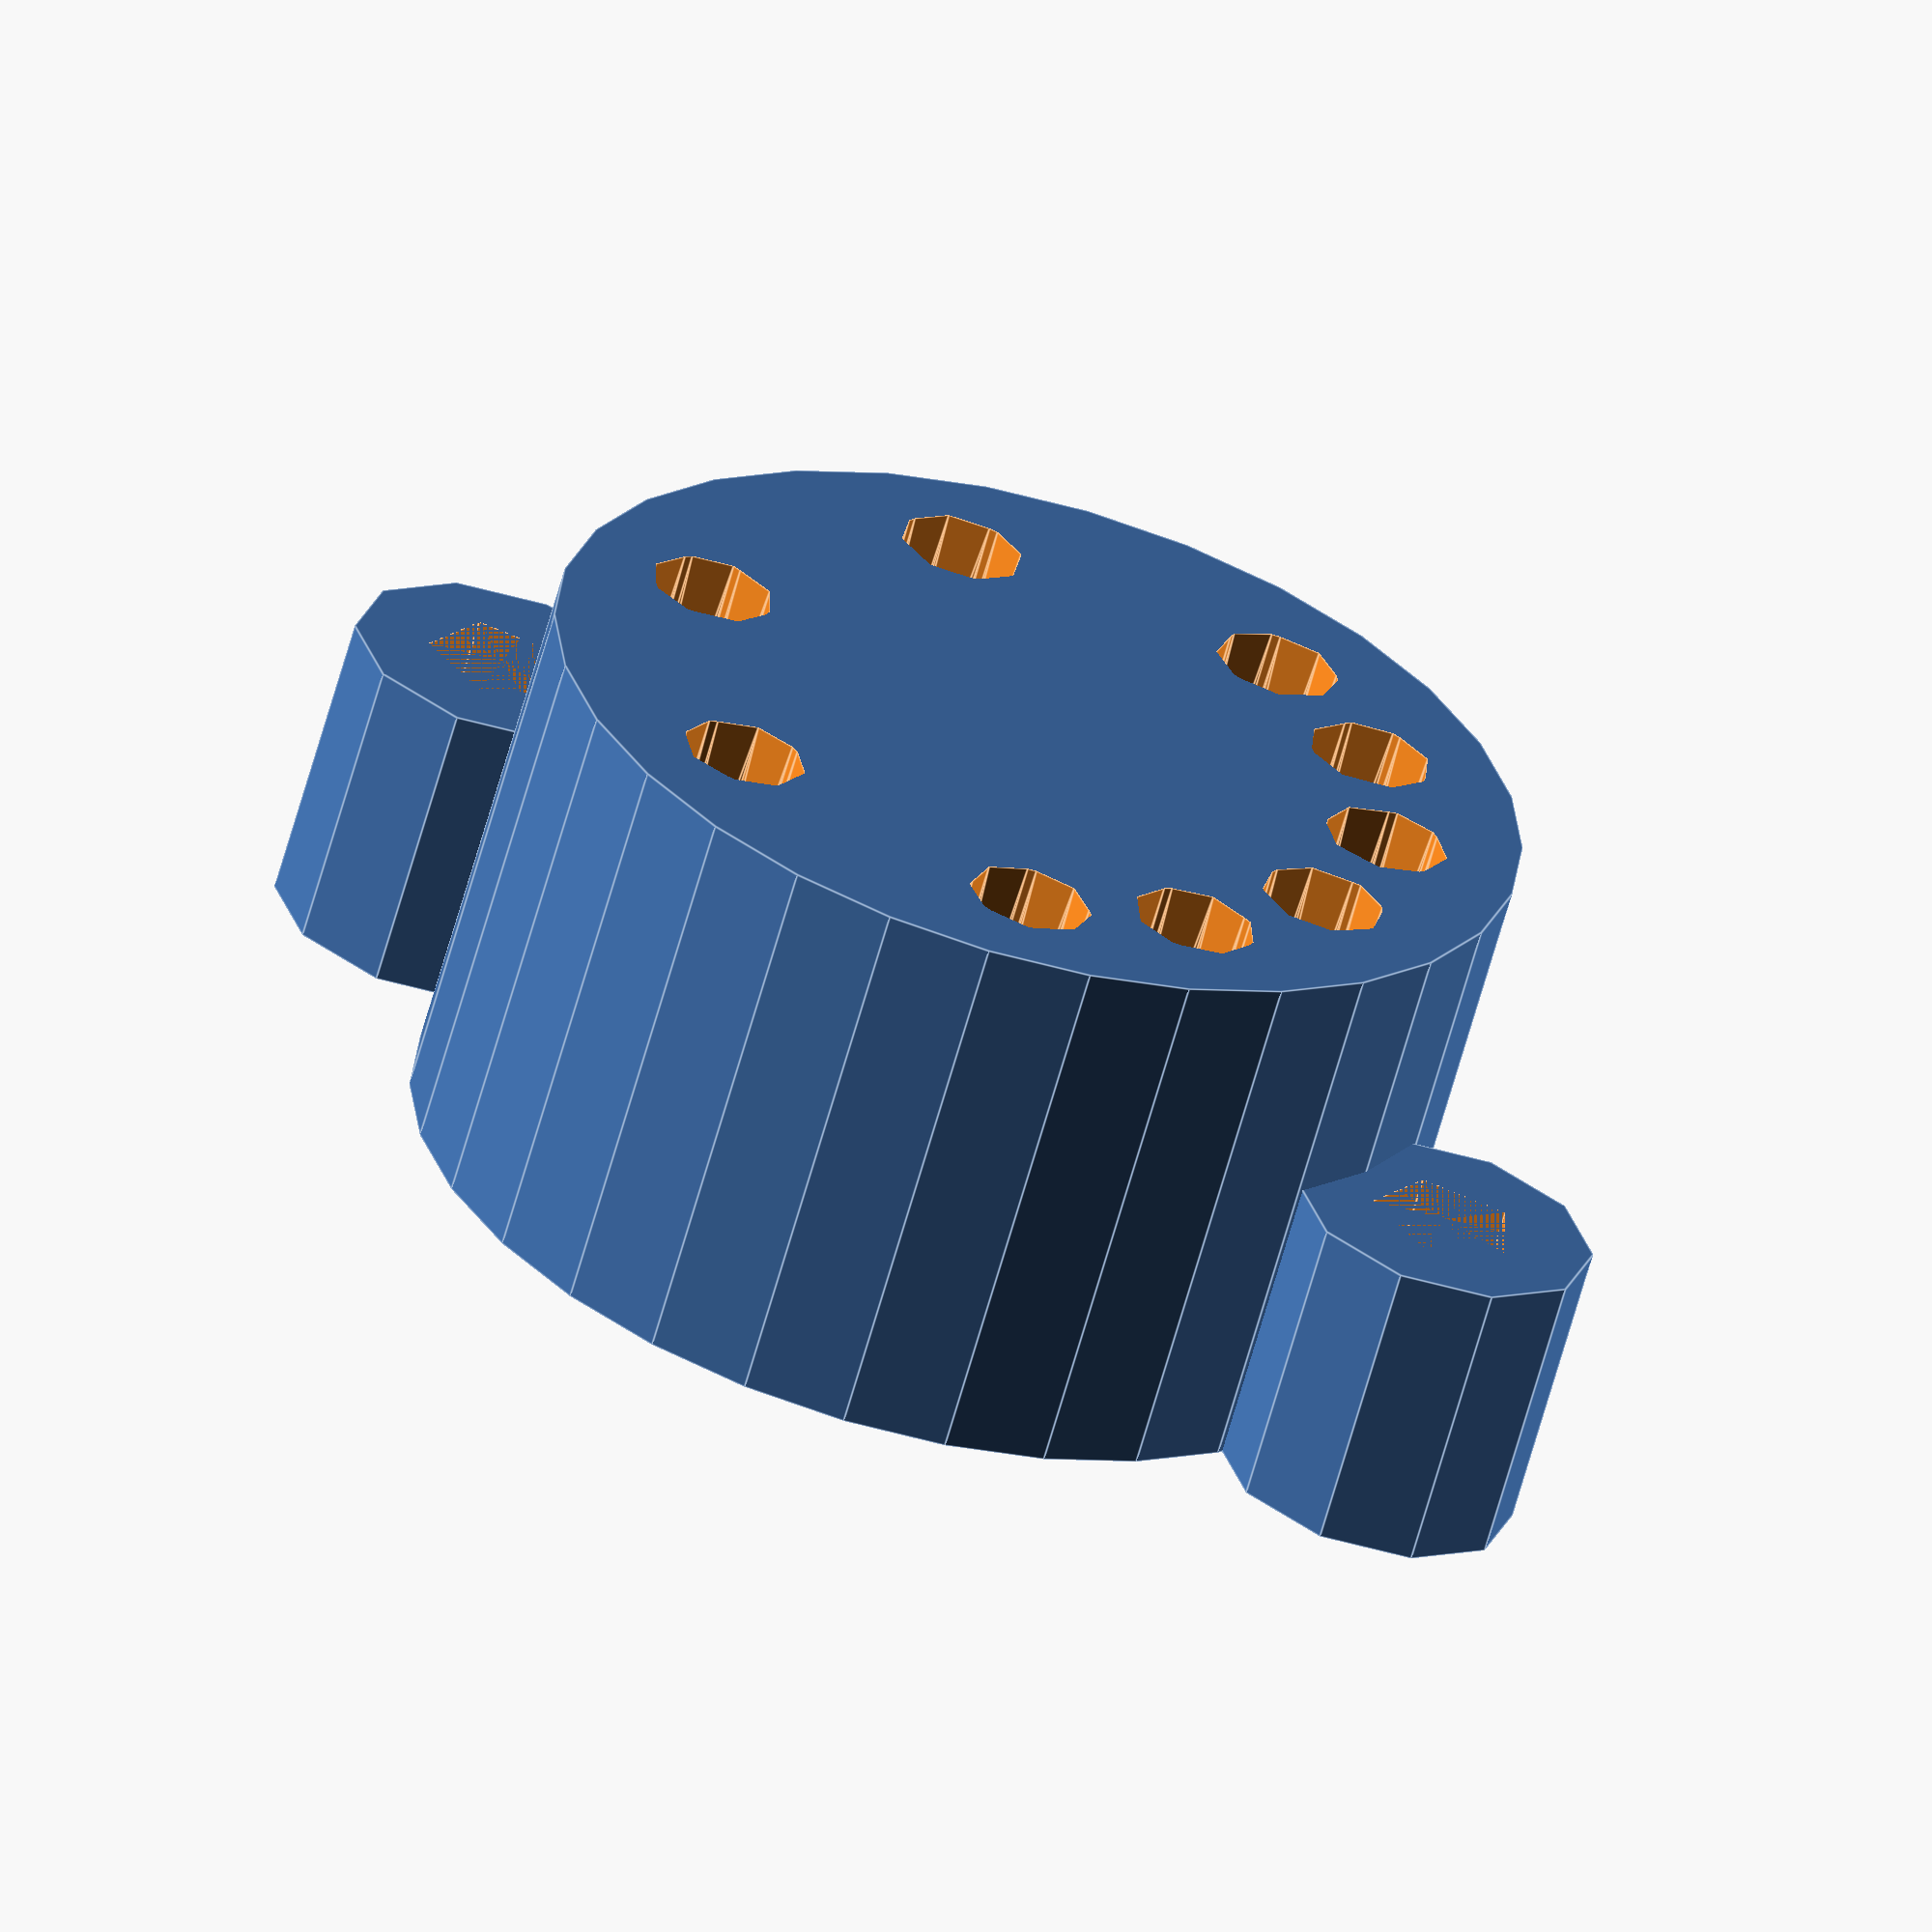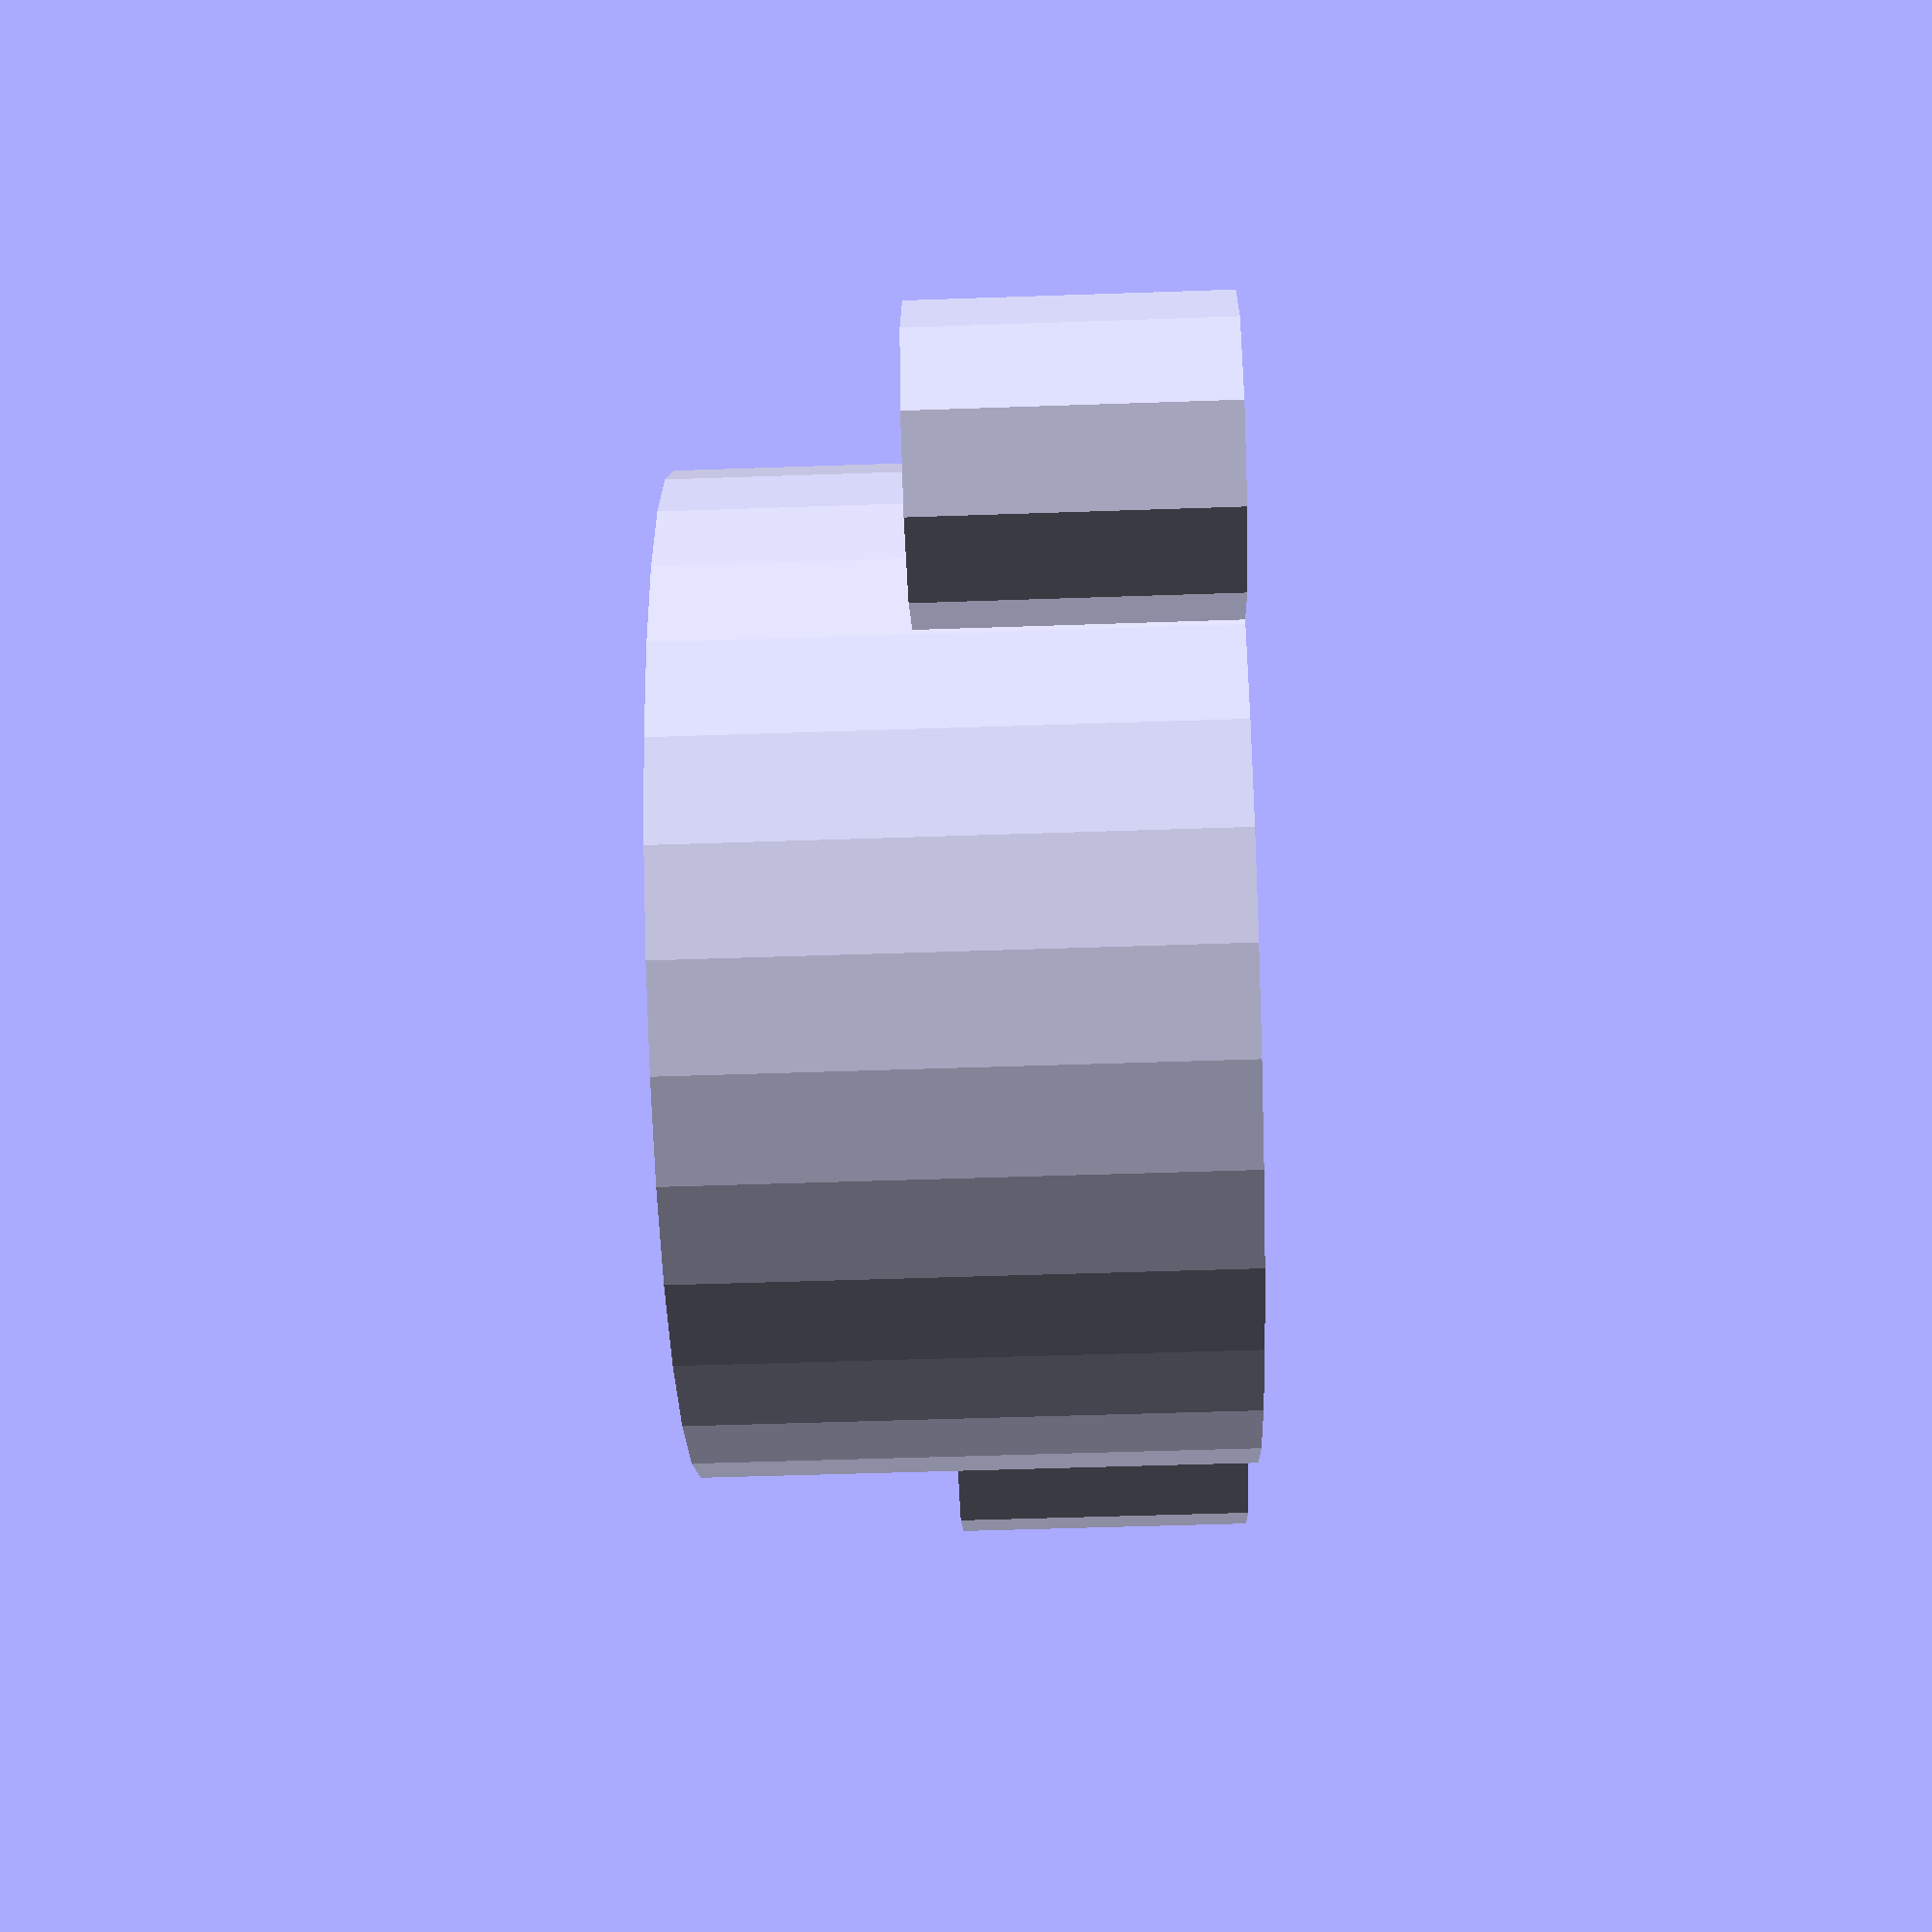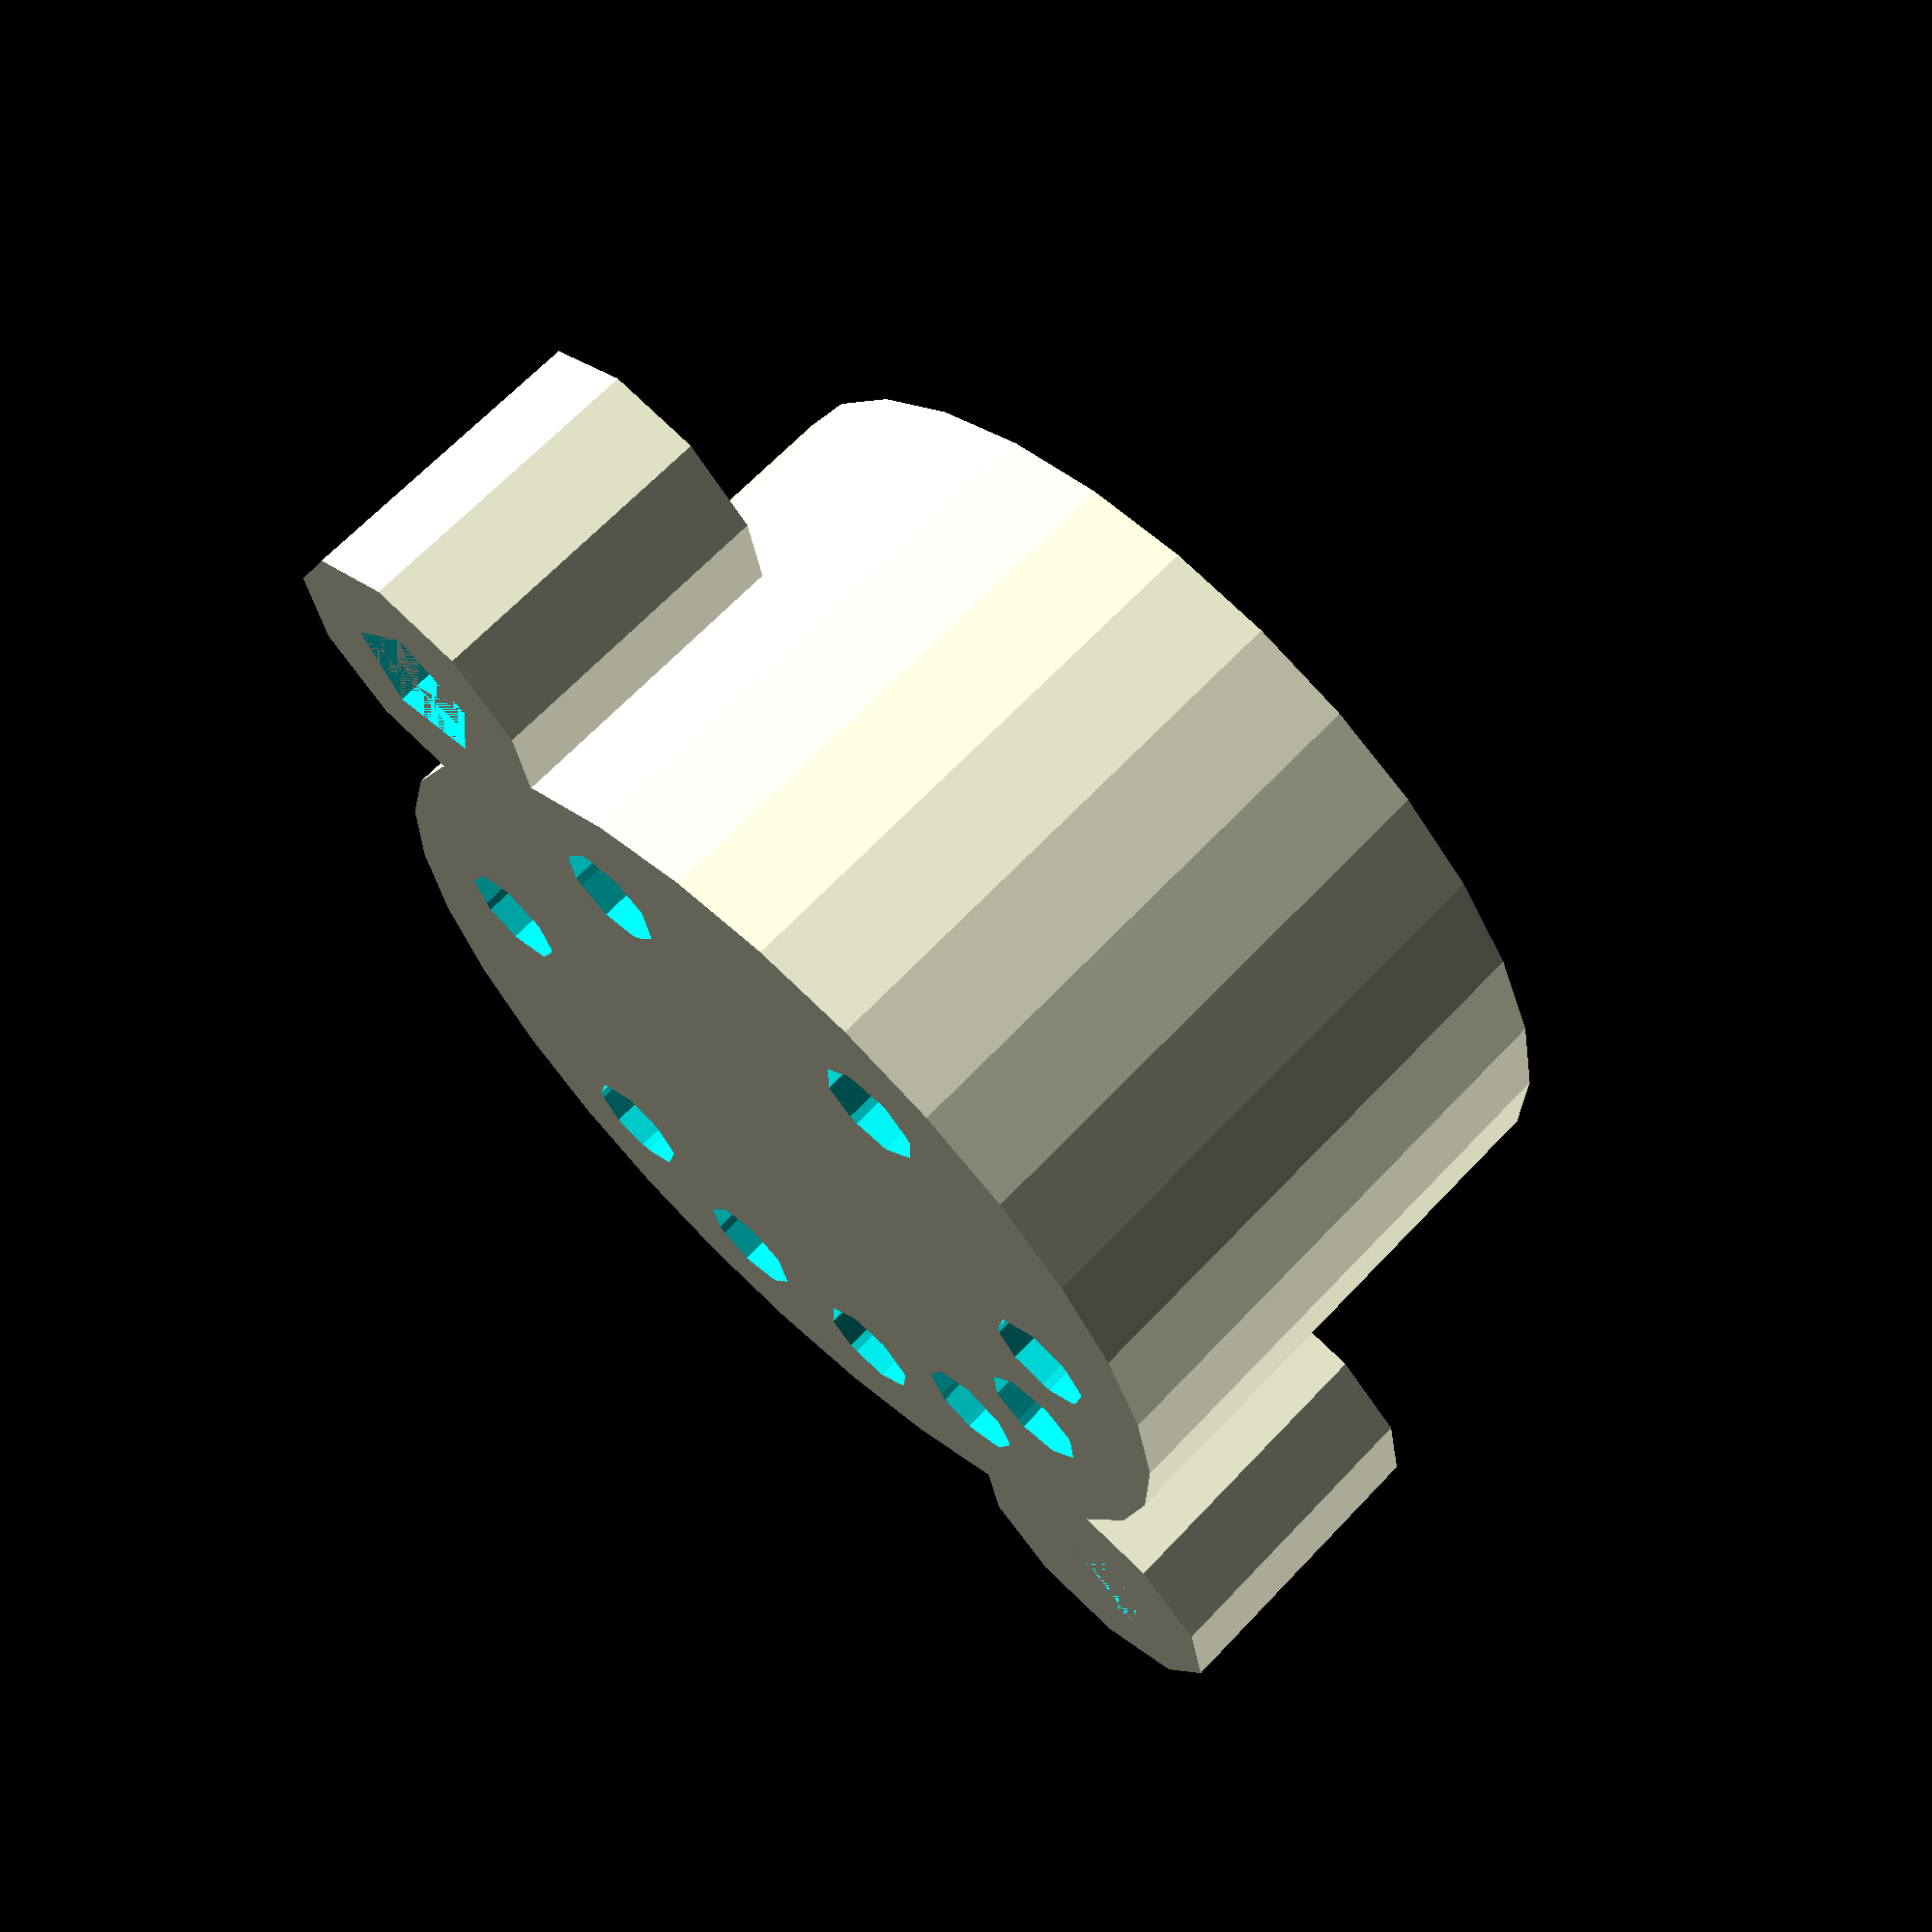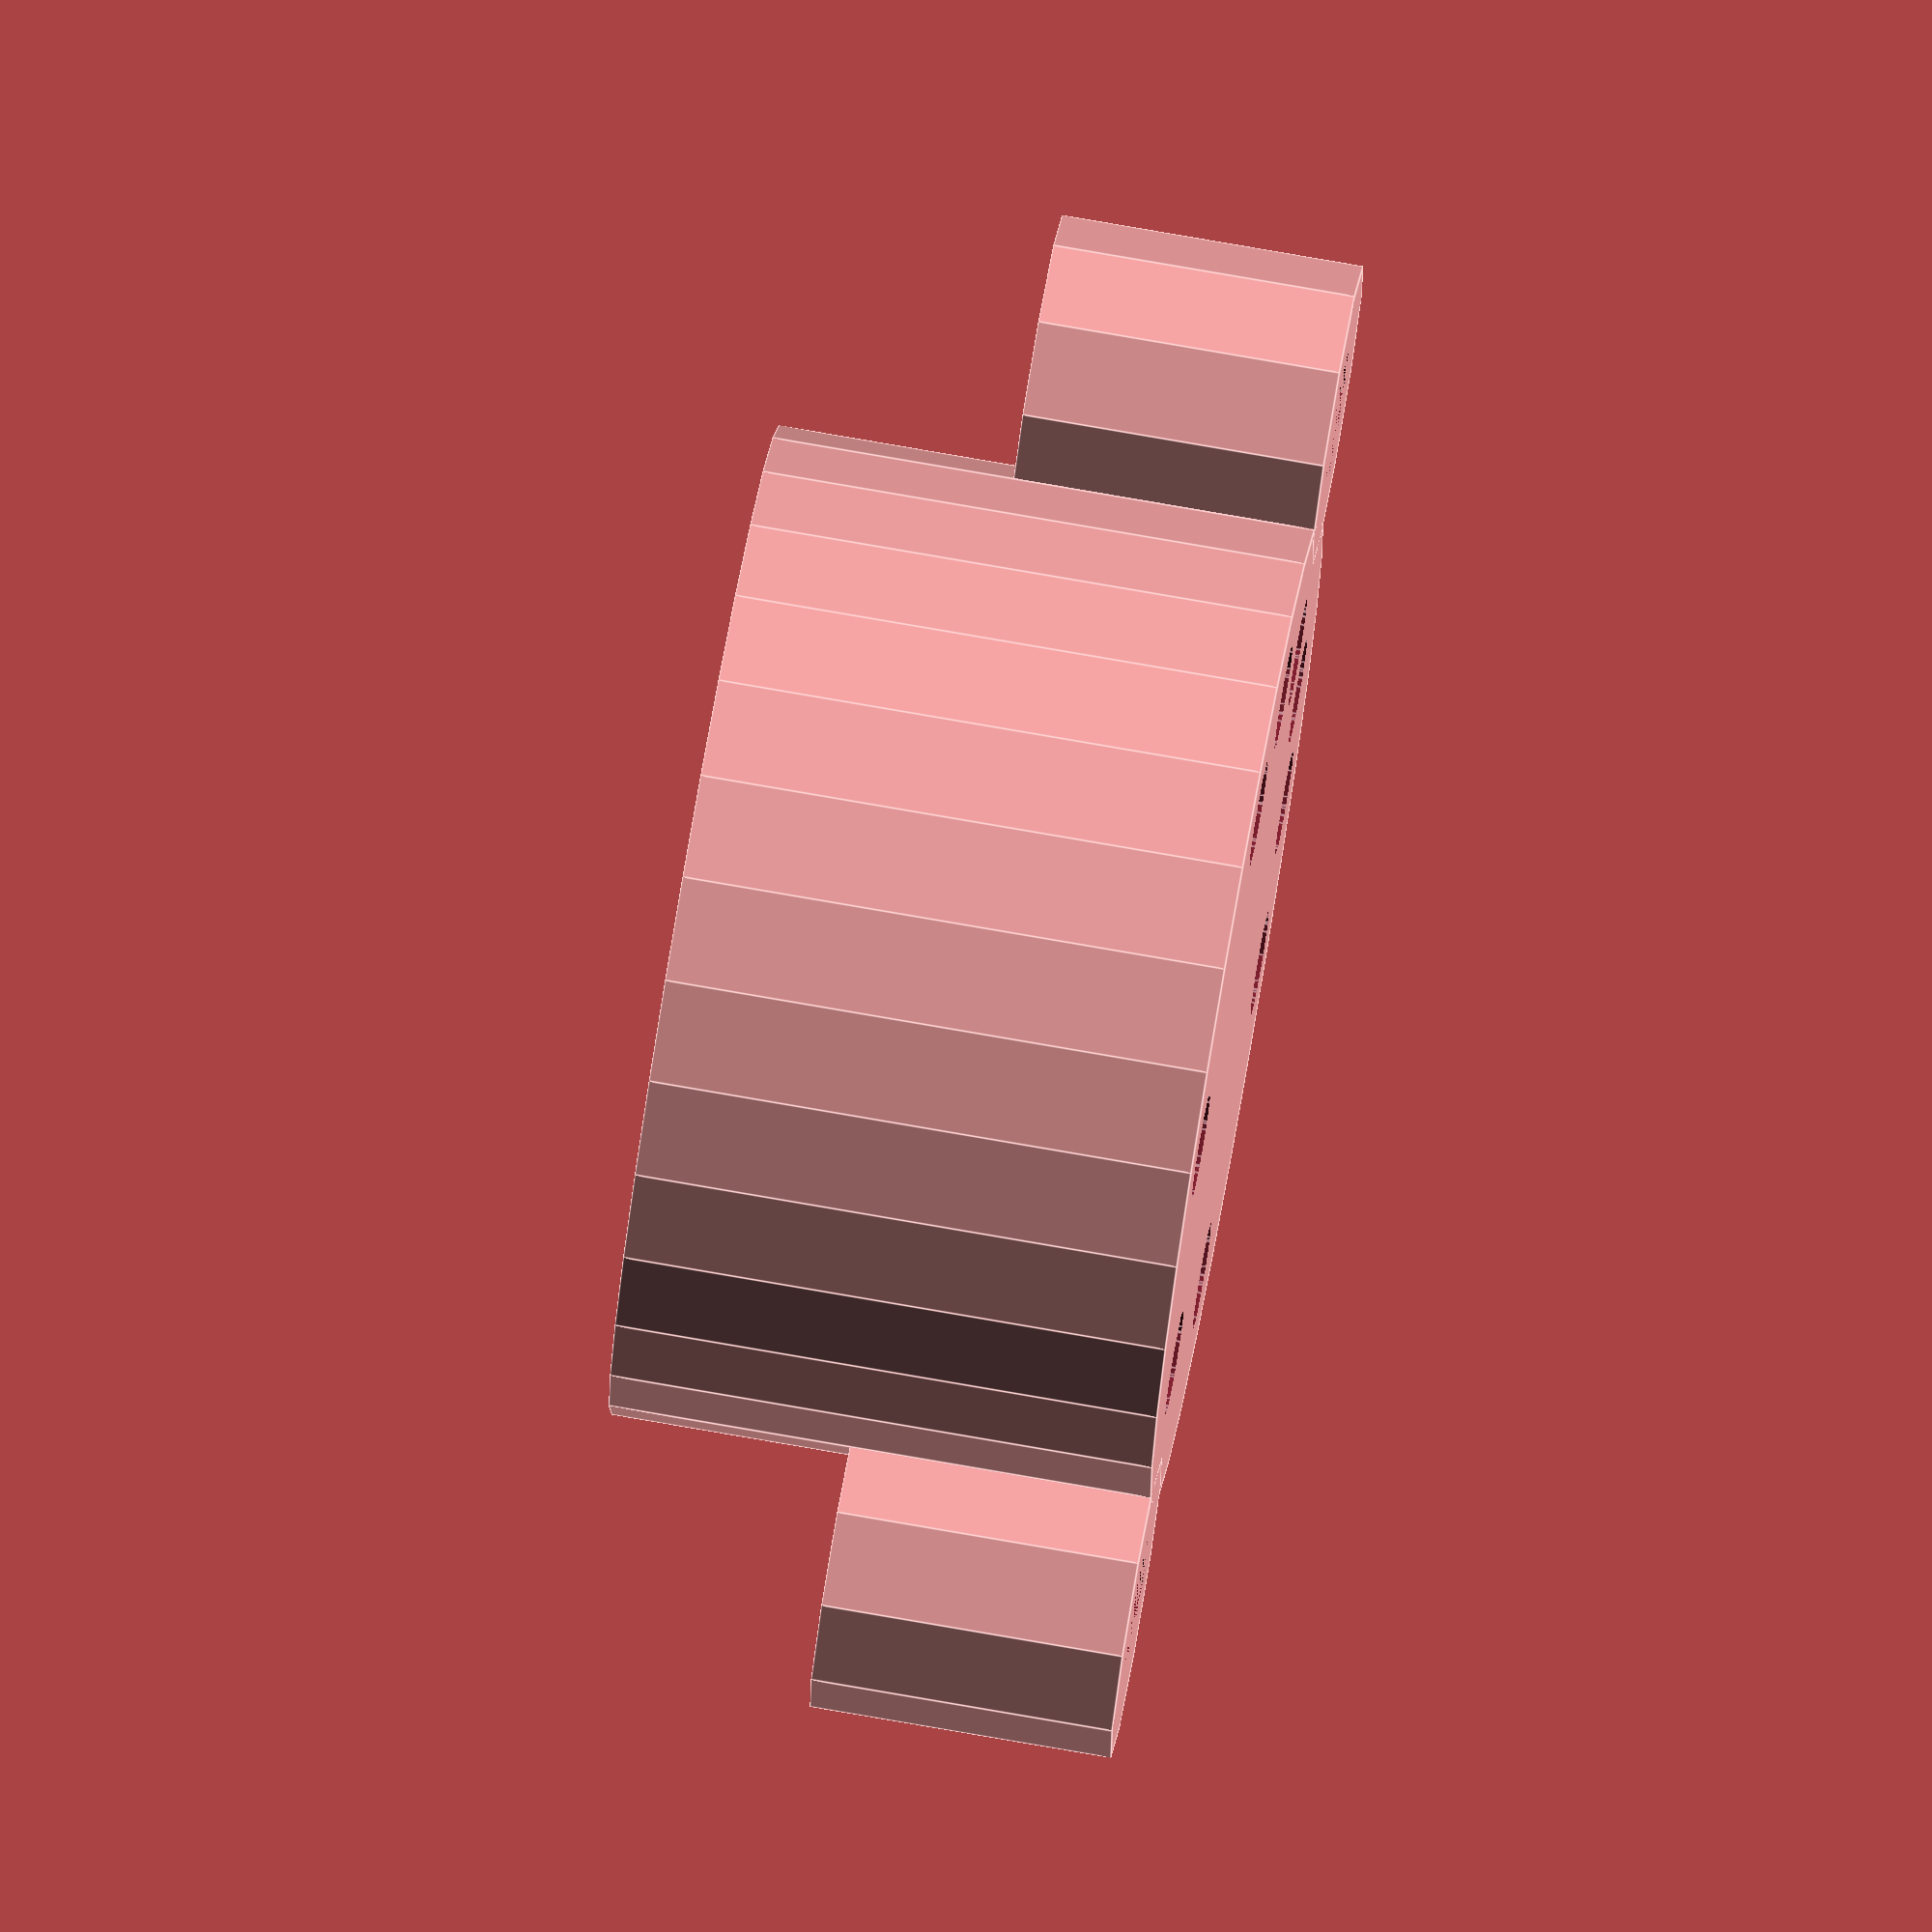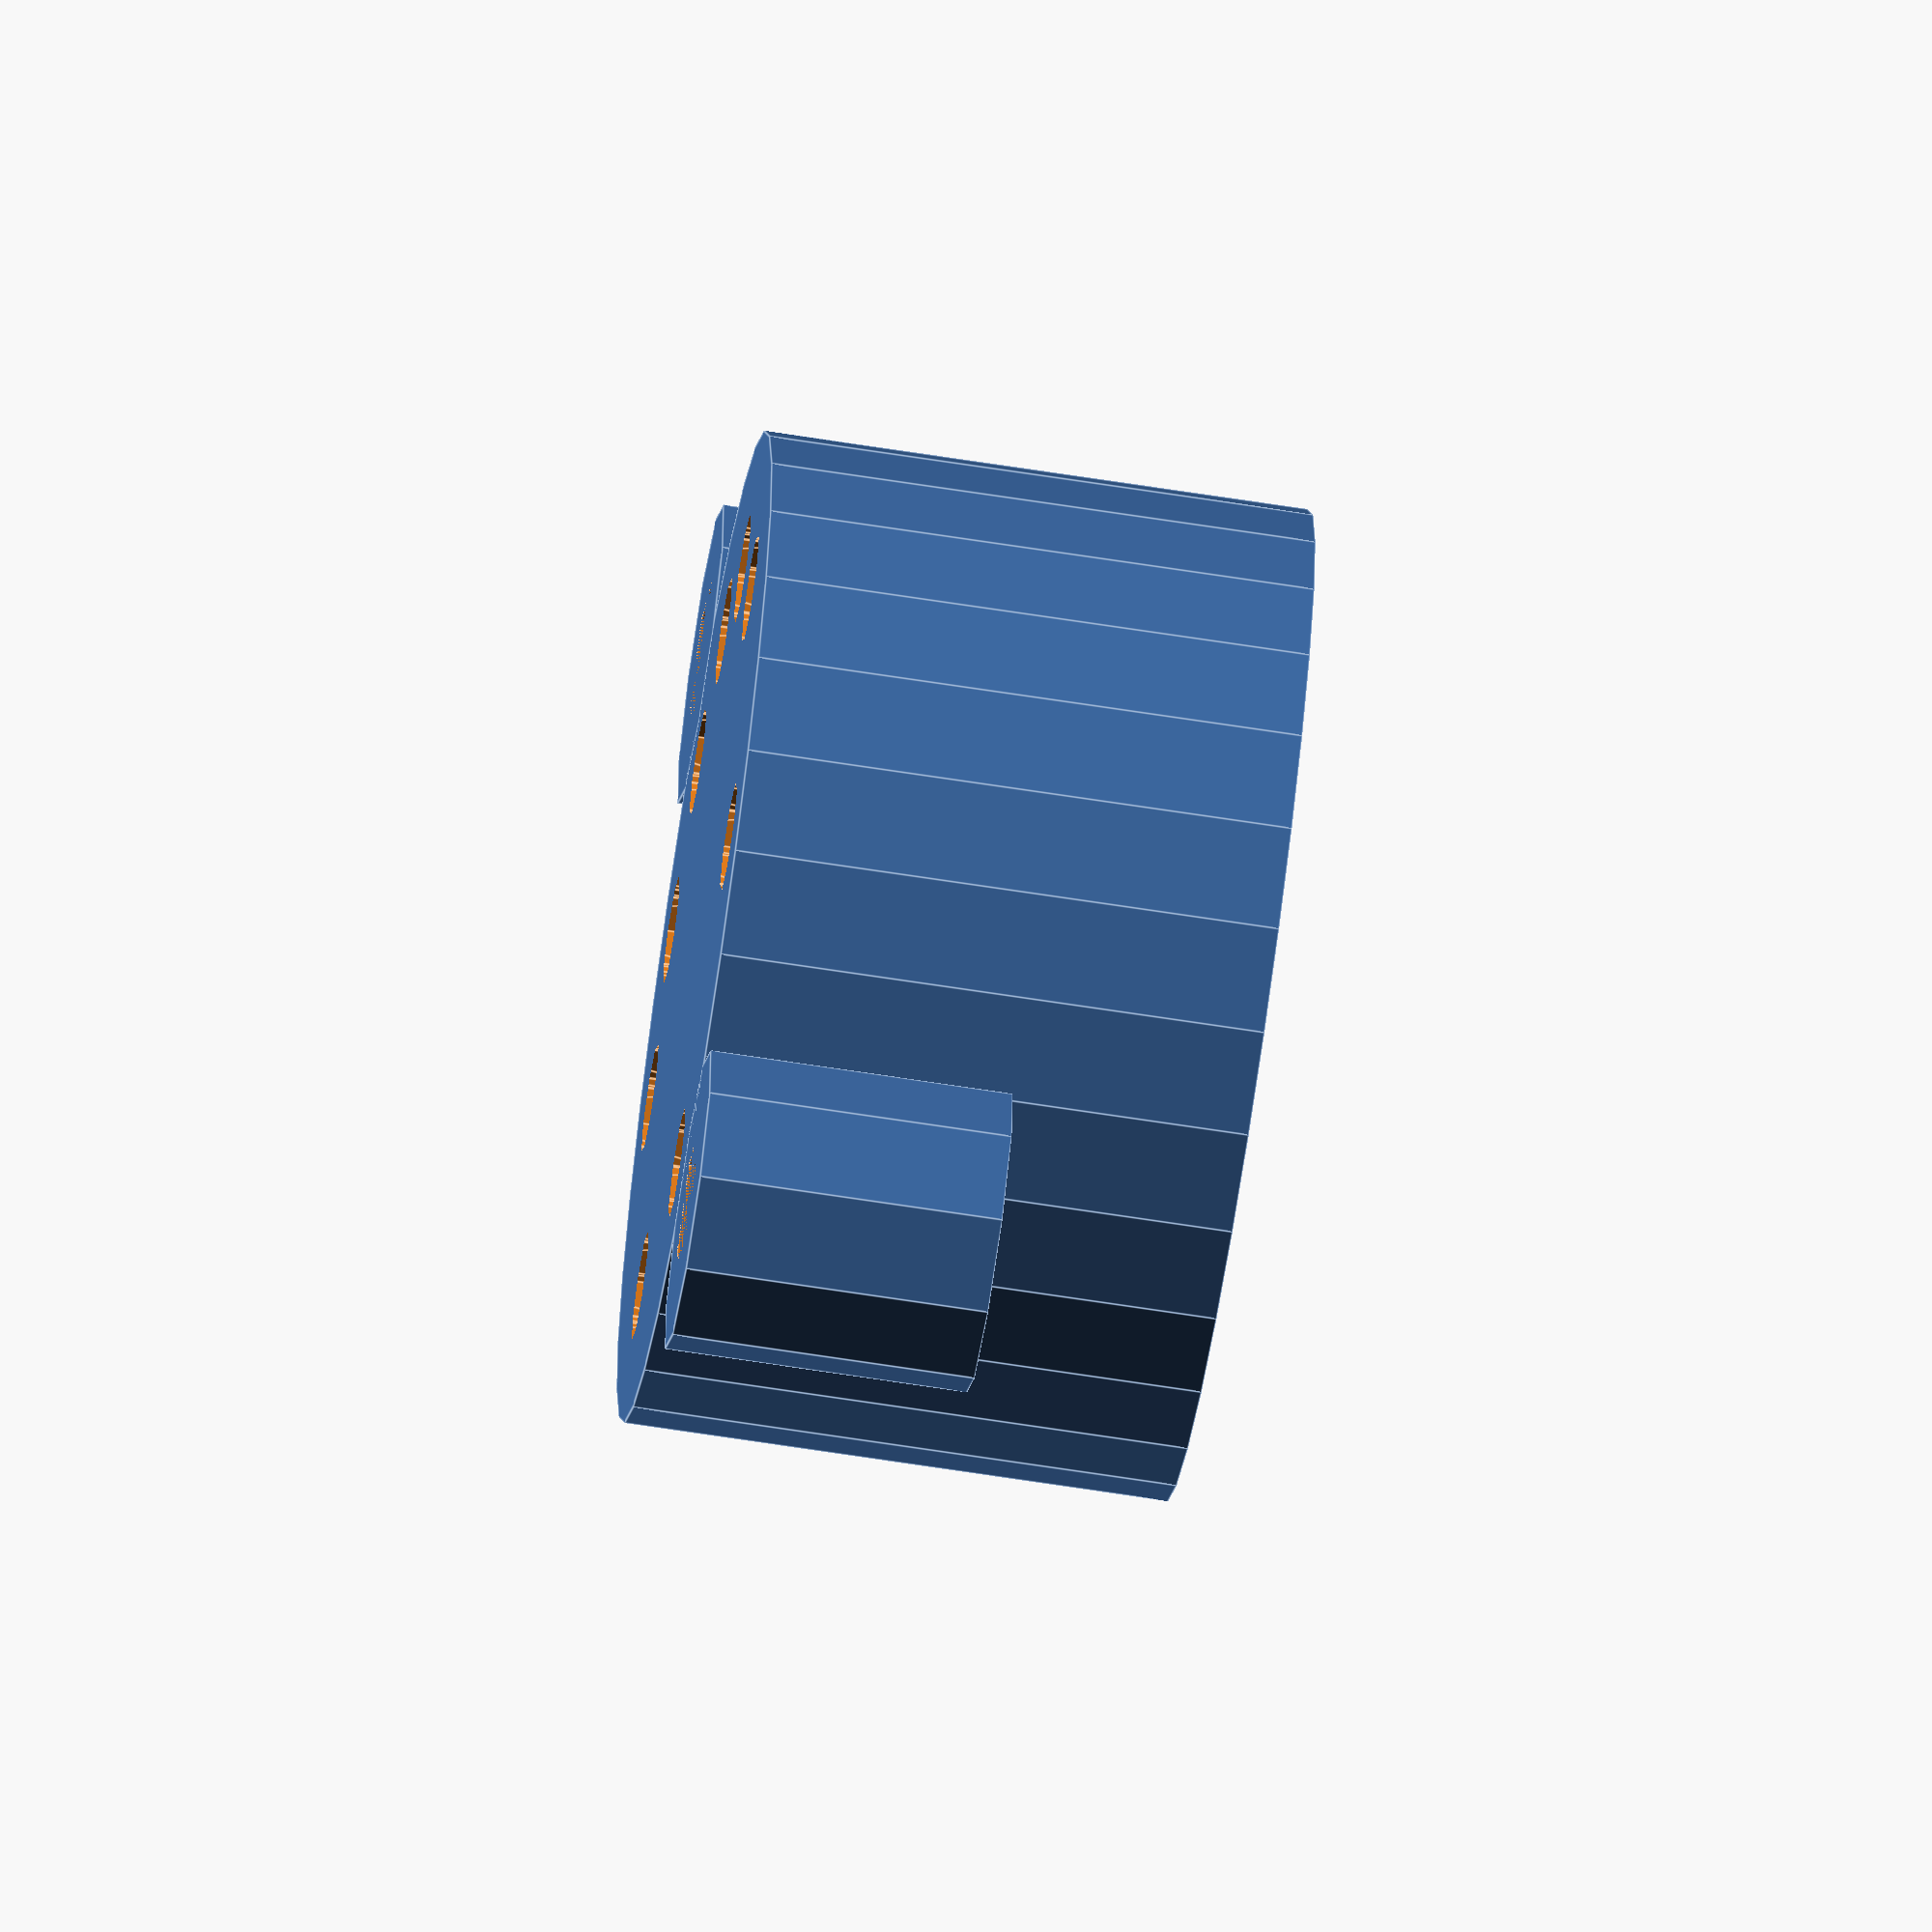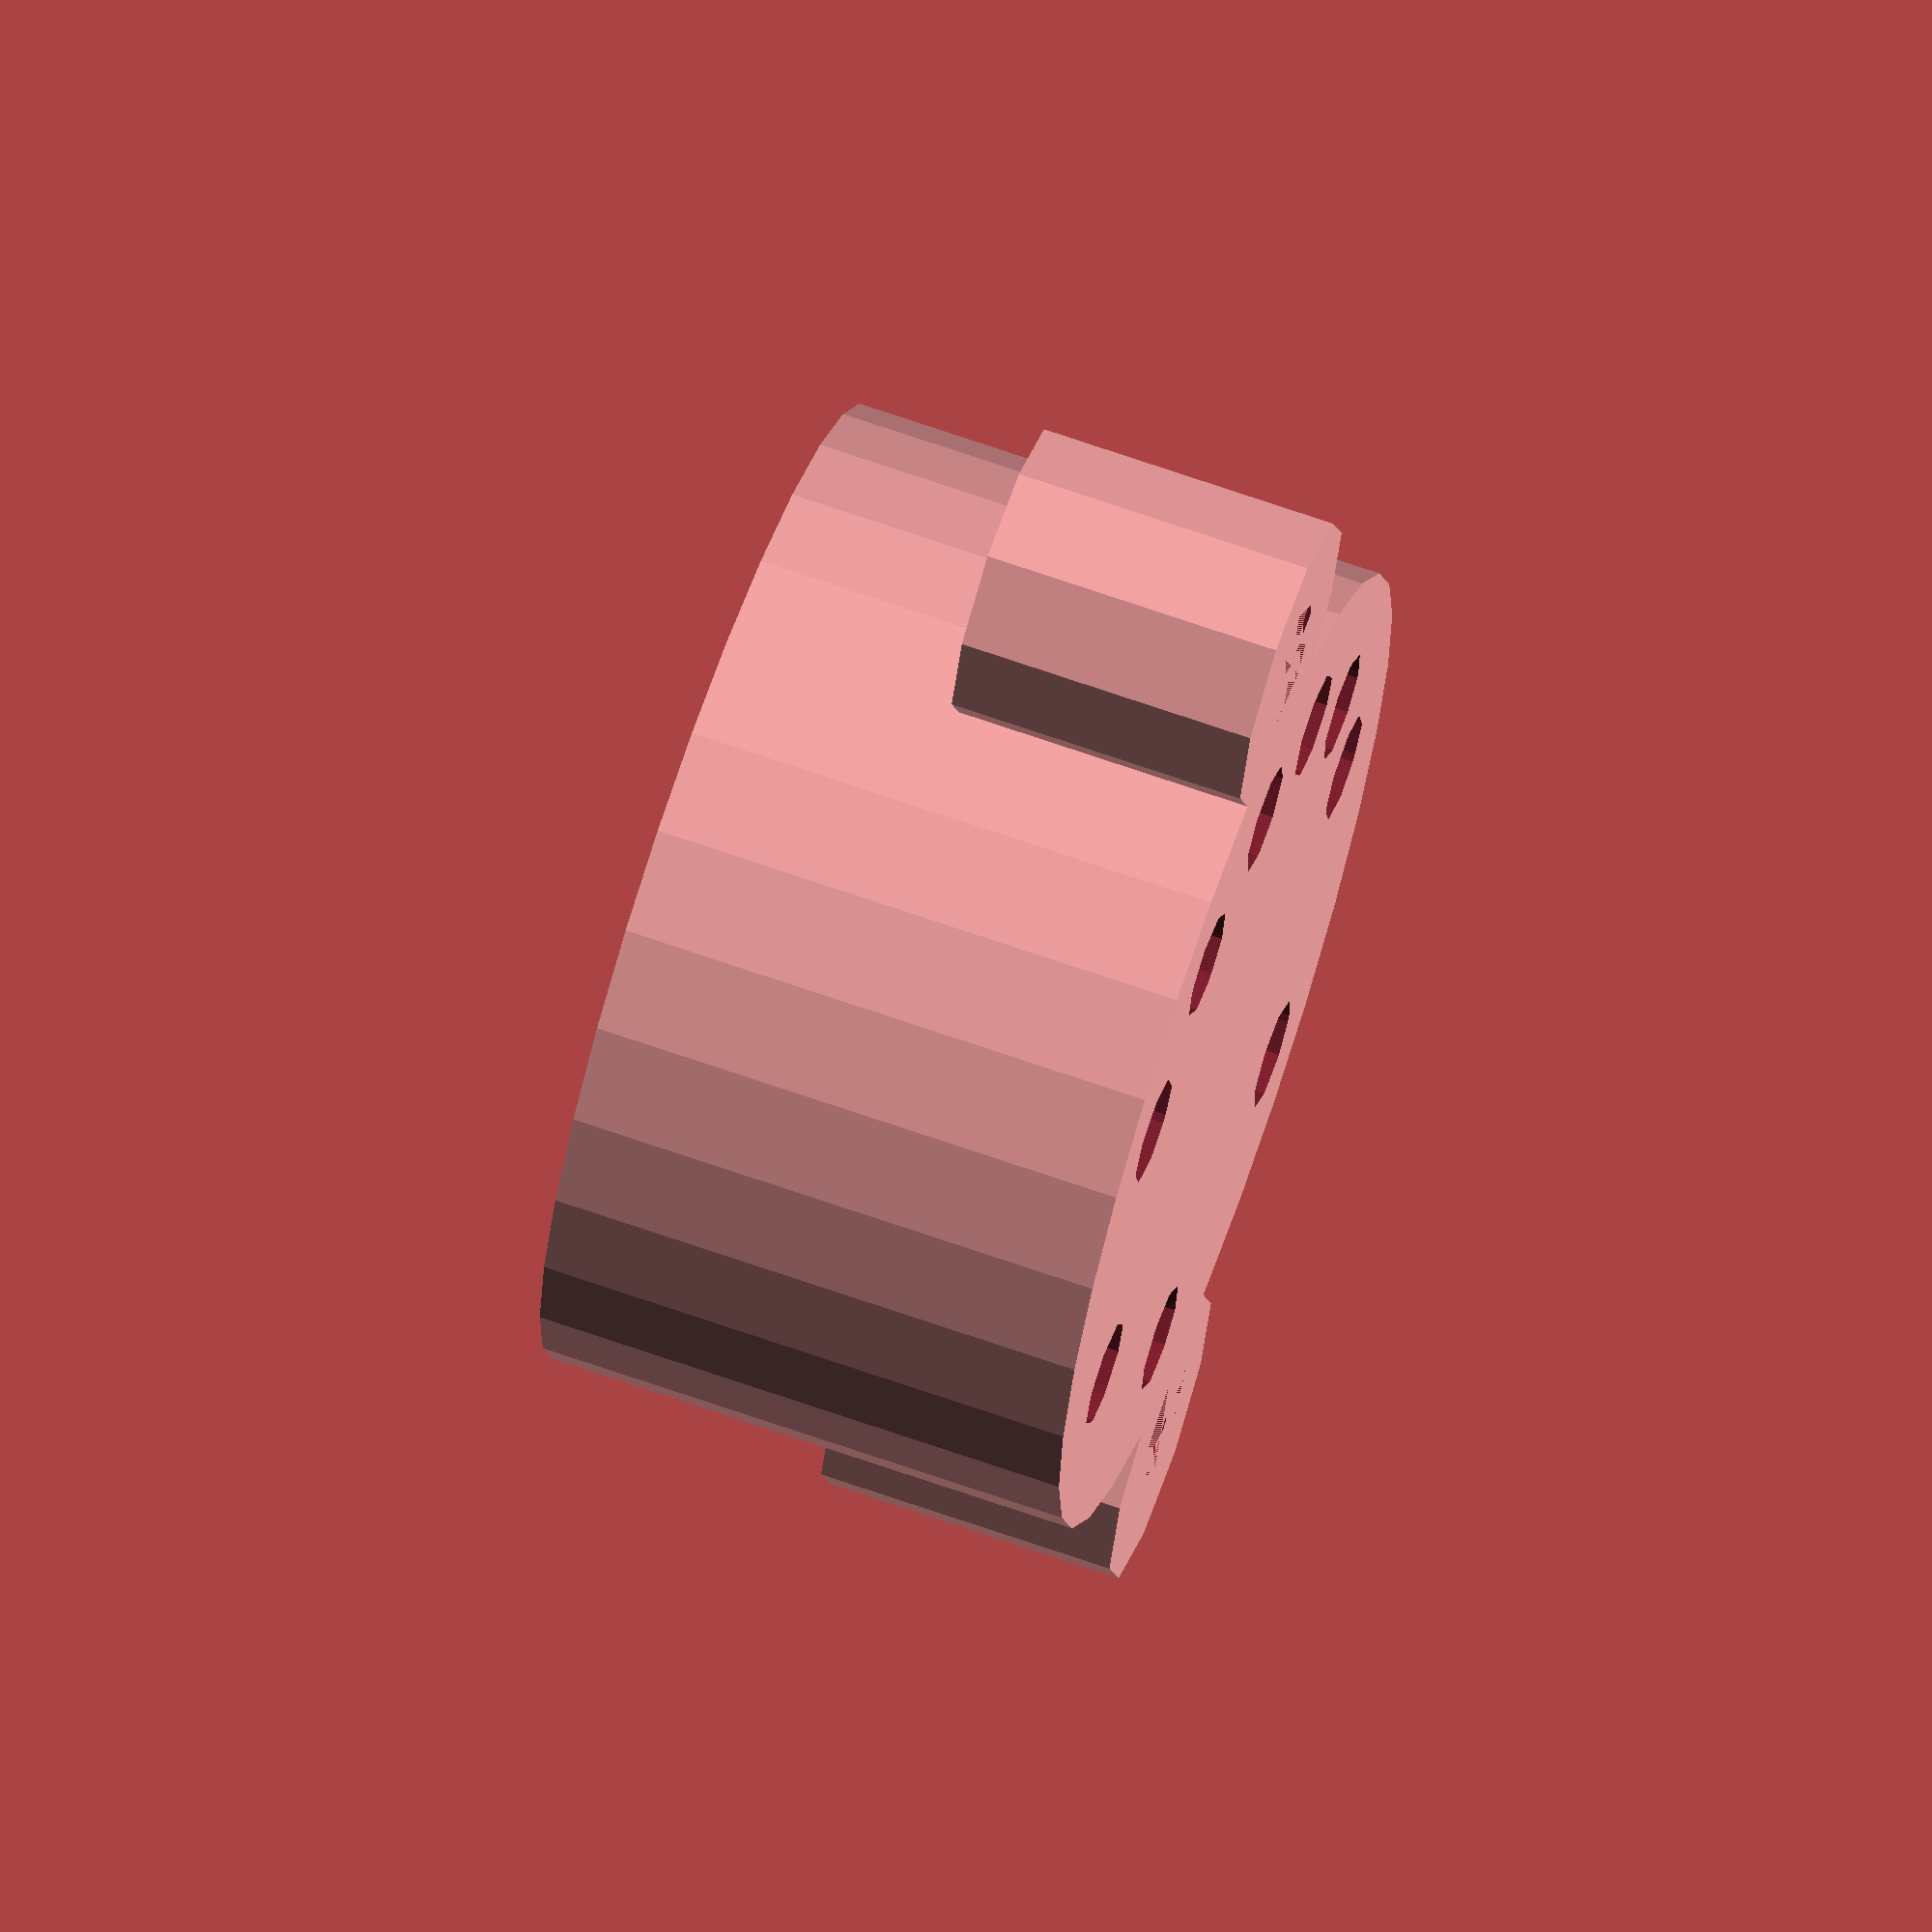
<openscad>
pinWideLength=13.8;
pinWideWidth=1.8;
pinFlare=0.2;
pinNarrowLength = 6.1;
pinNarrowWidth = 1.0;
pinFlangeOffset=8.8;
pinFlangeLength=0.8;
pinFlangeWidth=2.2;
pinTol=0.15;
retainerTol = 0.3;

connectorPinBodyL=pinFlangeOffset;//pinWideLength;
connectorPinBodyR=20/2-0.15;

rinkHeight=10;
flangeHeight = 9;
flangeWidening = 6+1.5;

pinHolderThickness = 3;
pinHolderWall = 2;

 keyDepth = 0;

module pin(){
    $fn=8;
    cylinder(pinWideLength, pinWideWidth/2+pinFlare, pinWideWidth/2);
    translate([0,0,pinWideLength])cylinder(pinNarrowLength, pinNarrowWidth/2, pinNarrowWidth/2);
    translate([0,0,pinFlangeOffset])cylinder(pinFlangeLength, pinFlangeWidth/2, pinFlangeWidth/2);
}

module circularPattern(r, n, skip=[]){
    for(i = [0:1:n-1]){
        //echo(search(i,skip));
        if(search(i,skip)==[])
            rotate([0,0,-i*360/n]) translate([r,0,0]) children();
    }
}


module placePins(){
    circularPattern(14.3/2, 13, skip=[4, 6, 8, 10]) children();
    //circularPattern(14.5/2, 13) children();
    //circularPattern(7.5/2, 7) children();
    //children();
}

module connectorBody(){
    cylinder(connectorPinBodyL+2,connectorPinBodyR ,connectorPinBodyR);
}


module key(r,w, d,l){
    translate([r-d,-w/2,0])cube([d*2,w,l]);
}

module keys(){
   
    /*key(connectorPinBodyR,2.2,1,connectorPinBodyL);
    rotate([0,0,-95]) key(connectorPinBodyR,1.2,keyDepth,connectorPinBodyL);
    rotate([0,0,-95-50]) key(connectorPinBodyR,1.2,keyDepth,connectorPinBodyL);
    rotate([0,0,-90-45-90+5+1]) key(connectorPinBodyR,1.2,keyDepth,connectorPinBodyL);
    rotate([0,0,-90-45-90+5-34]) key(connectorPinBodyR,1.2,keyDepth,connectorPinBodyL);*/
}

module pins(){
    placePins()minkowski(){ pin(); sphere(pinTol);}
}
module pinBody(){
    difference(){
        connectorBody();
        pins();
    }
    rotate([0,0,127])keys();
}

module pinHull(l){
    cylinder(l, 14/2+pinFlangeWidth/2+pinTol,14/2+pinFlangeWidth/2+pinTol);
    //hull() pins();
}

module flange(){
    fcr = 0.5*(2*connectorPinBodyR+flangeWidening);
    difference(){
        cylinder(flangeHeight+2, connectorPinBodyR+1.6, connectorPinBodyR+flangeWidening);
        pinHull(30);
        circularPattern(fcr, 6)cylinder(30, 1.5, 1.5);
    }
}

module connectorUpper(){
    translate([0,0,connectorPinBodyL]){
        difference(){
            cylinder(rinkHeight-connectorPinBodyL+4,connectorPinBodyR+keyDepth,connectorPinBodyR+keyDepth+3);
            pinHull(30);
        }
        translate([0,0,rinkHeight-connectorPinBodyL]){
           flange();
        }
    }
}

module pinHolderBase(){
     th = rinkHeight-connectorPinBodyL+flangeHeight+0.1;
    
     ro = 21.5/2+pinFlangeWidth/2+pinTol+pinHolderWall;
     cylinder(pinHolderThickness, 21.5/2+pinFlangeWidth/2+pinTol,21.5/2+pinFlangeWidth/2+pinTol);
     translate([0,0,pinHolderThickness])
     cylinder(pinHolderThickness, 21.5/2+pinFlangeWidth/2+pinTol,21.5/2+pinFlangeWidth/2+pinTol+pinHolderWall);
     translate([0,0,pinHolderThickness*2]){
         difference(){
            cylinder(th-2*pinHolderThickness,ro,ro);
             cylinder(th-2*pinHolderThickness,ro-pinHolderWall,ro-pinHolderWall);
         }
     }
}

module pinHolder(){
    difference(){
        //cylinder(pinHolderThickness, 21.5/2+pinFlangeWidth/2+pinTol,21.5/2+pinFlangeWidth/2+pinTol);
        pinHolderBase();
        translate([0,0,-pinFlangeOffset-2])pins();
        placePins()cylinder(10,0.8, 0.8, $fn=10);
    }
    
    
}

module upper(){
    difference(){
        //connectorUpper();
        translate([0,0,connectorPinBodyL+2]){
            minkowski(){
                pinHolder();
                cylinder(0.1,retainerTol, retainerTol);
            }
            
        }
    }
}

module connectorHouseBody(){
     fcr = 0.5*(2*connectorPinBodyR+flangeWidening);
    difference(){
        union(){
            pinBody();
            upper();
        }
        circularPattern(fcr, 6)cylinder(300, 1.5, 1.5);
         translate([0,0,connectorPinBodyL])placePins()cylinder(10,1.6, 1.6, $fn=10);
    }
}

module placeScrews(){
    translate([connectorPinBodyR+2, 0, 4.8]) children();  
    translate([-connectorPinBodyR-2, 0, 4.8]) children(); 
}
module alternativeBody(){
    pinBody();
    placeScrews() difference(){ cylinder(6, 3,3); cylinder(6, 3/2,3/2);} 
    
    
}

//connectorUpper();
alternativeBody();
//pinHull(30);
//connectorHouseBody();

//pinHull();
//cylinder(flangeHeight, connectorPinBodyR, connectorPinBodyR+flangeWidening);

//pinHolder();
//translate([0,0,connectorPinBodyL]) 





</openscad>
<views>
elev=242.3 azim=324.1 roll=15.3 proj=o view=edges
elev=230.2 azim=359.3 roll=267.8 proj=p view=solid
elev=113.6 azim=223.0 roll=136.6 proj=p view=solid
elev=283.1 azim=345.7 roll=279.9 proj=o view=edges
elev=247.0 azim=93.9 roll=98.9 proj=o view=edges
elev=111.9 azim=109.0 roll=250.6 proj=o view=solid
</views>
